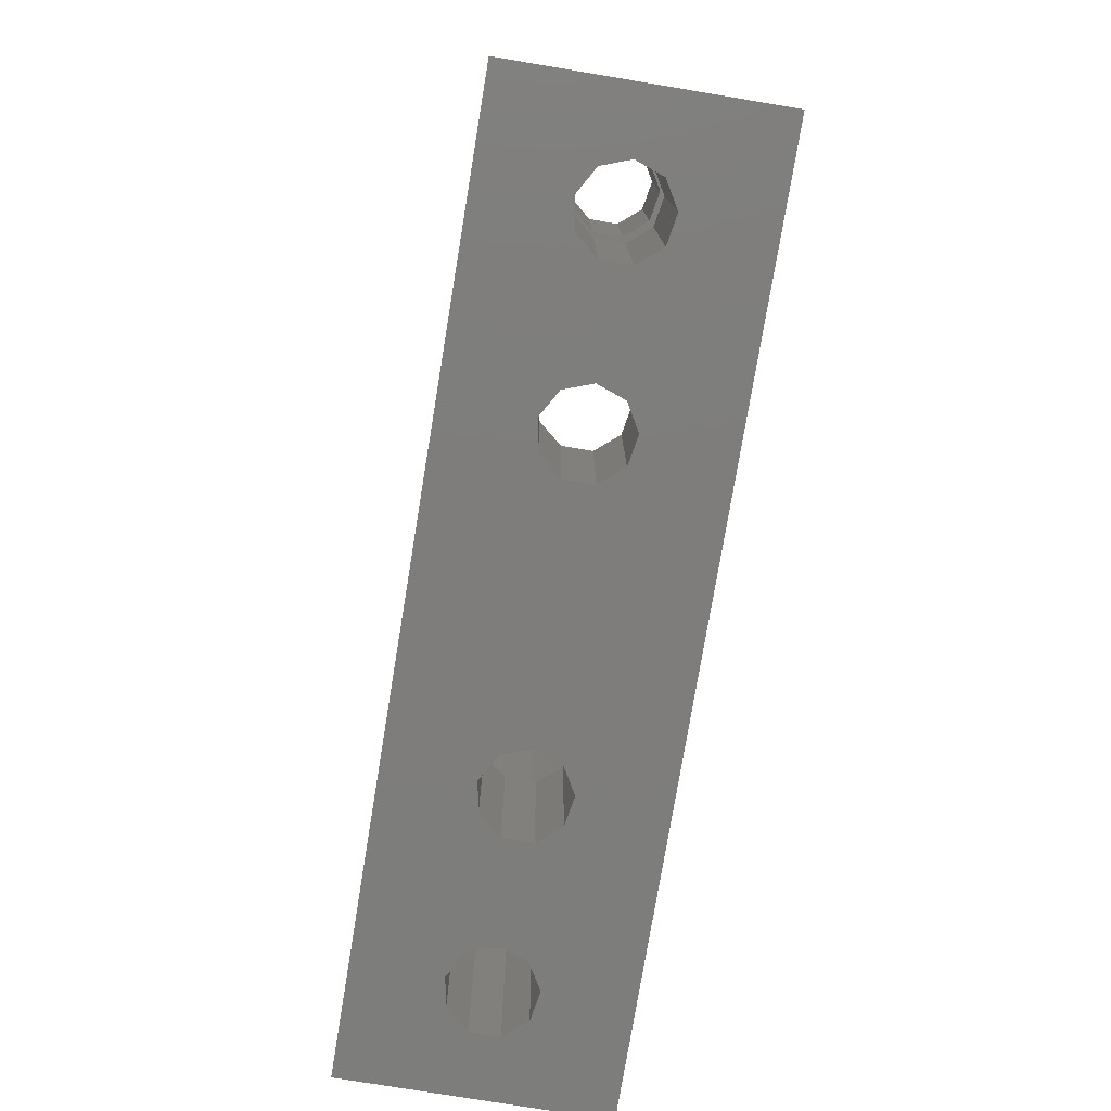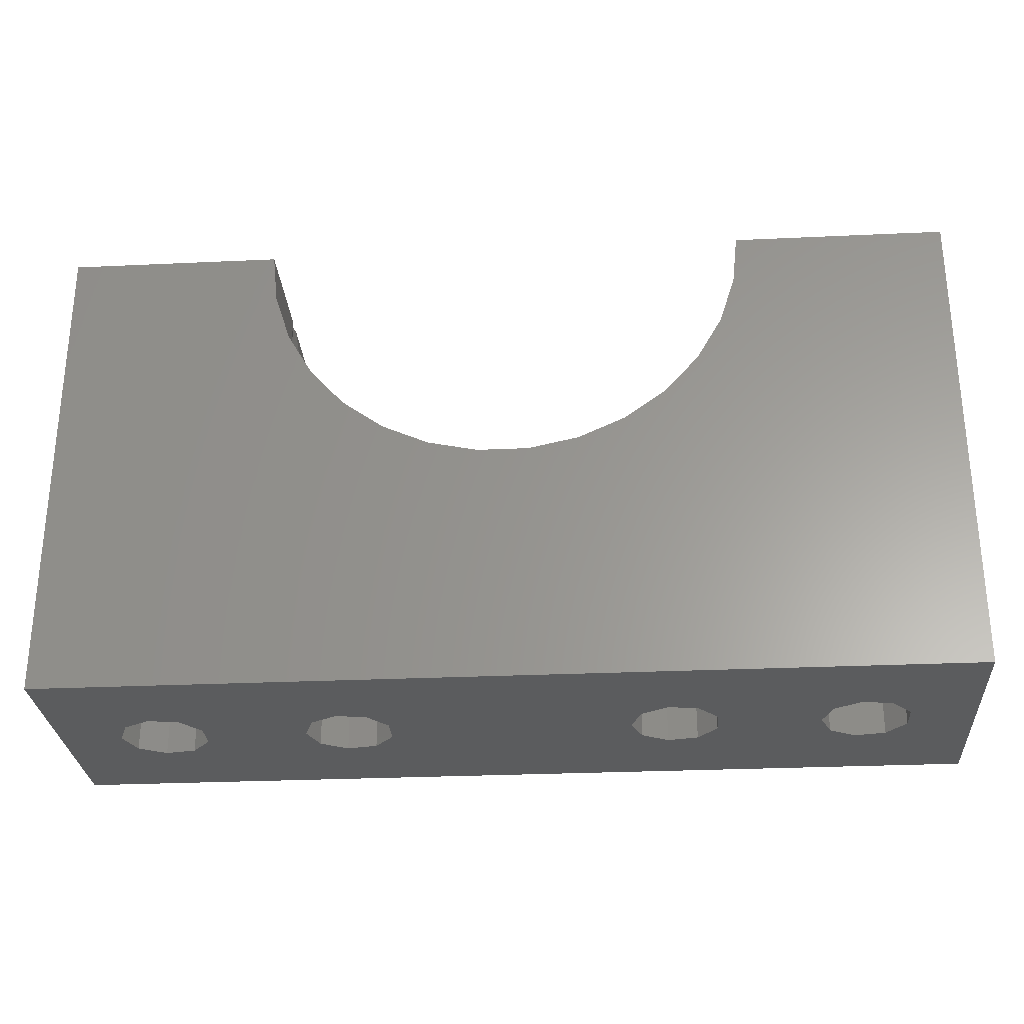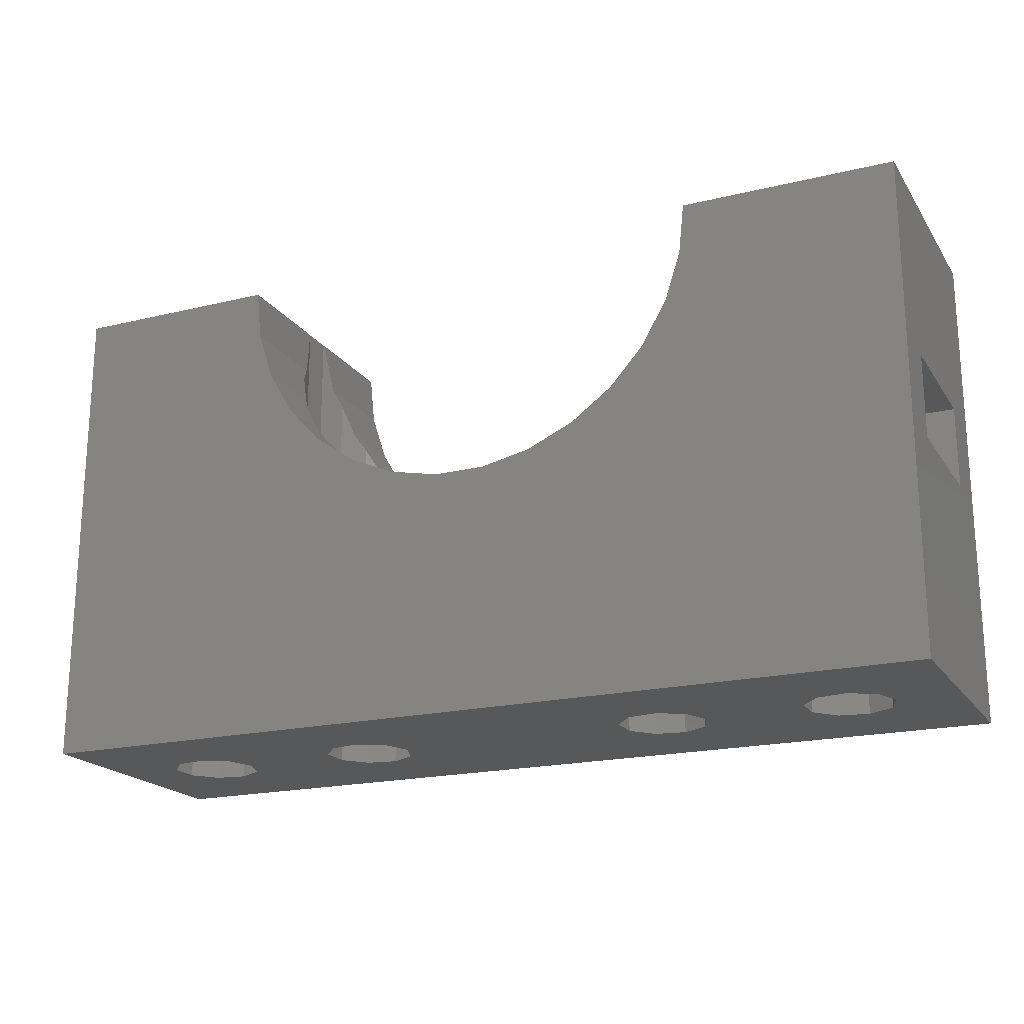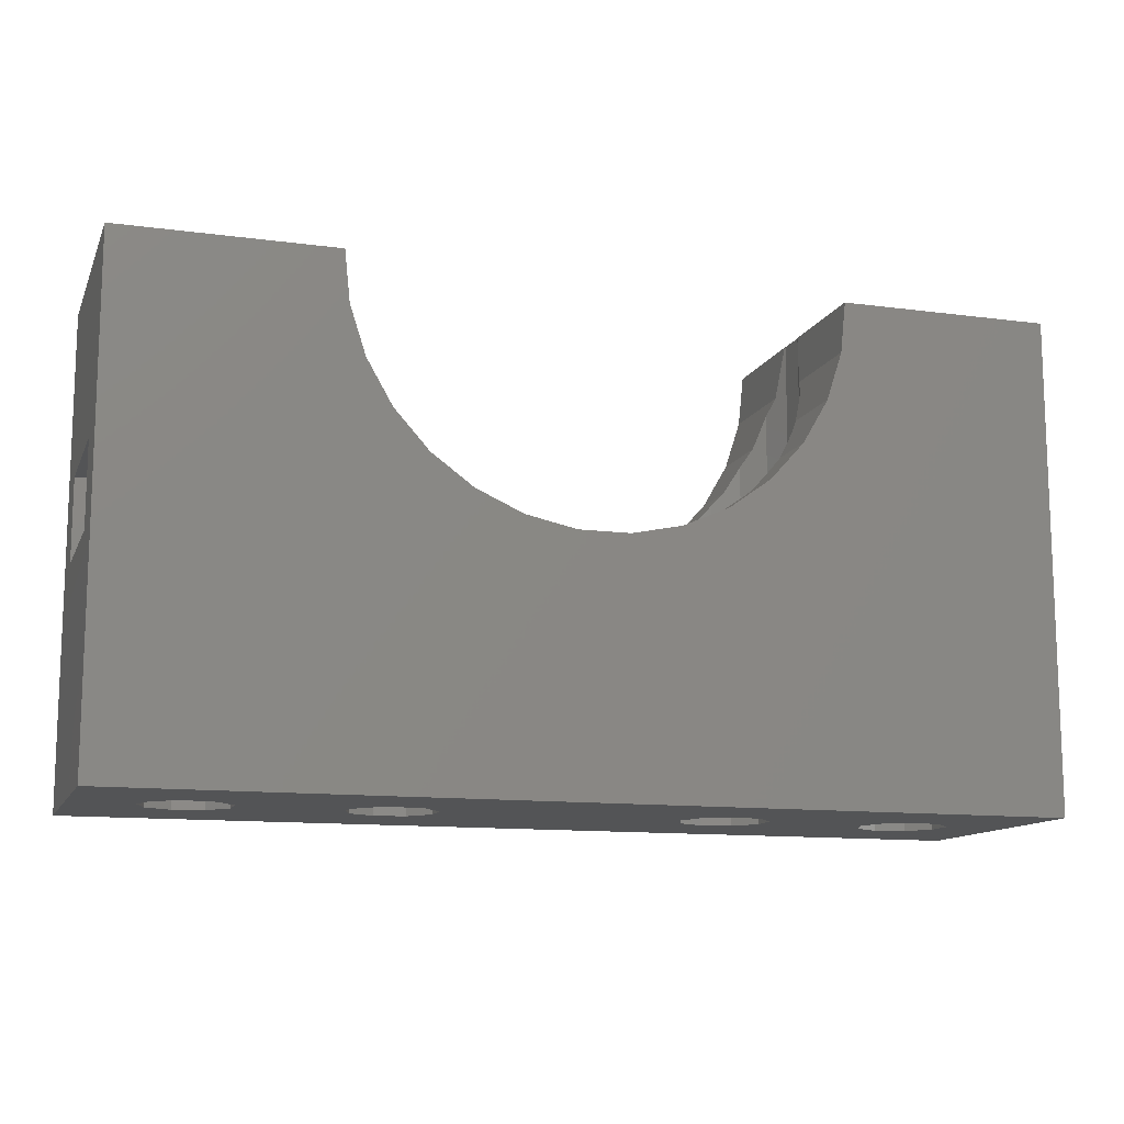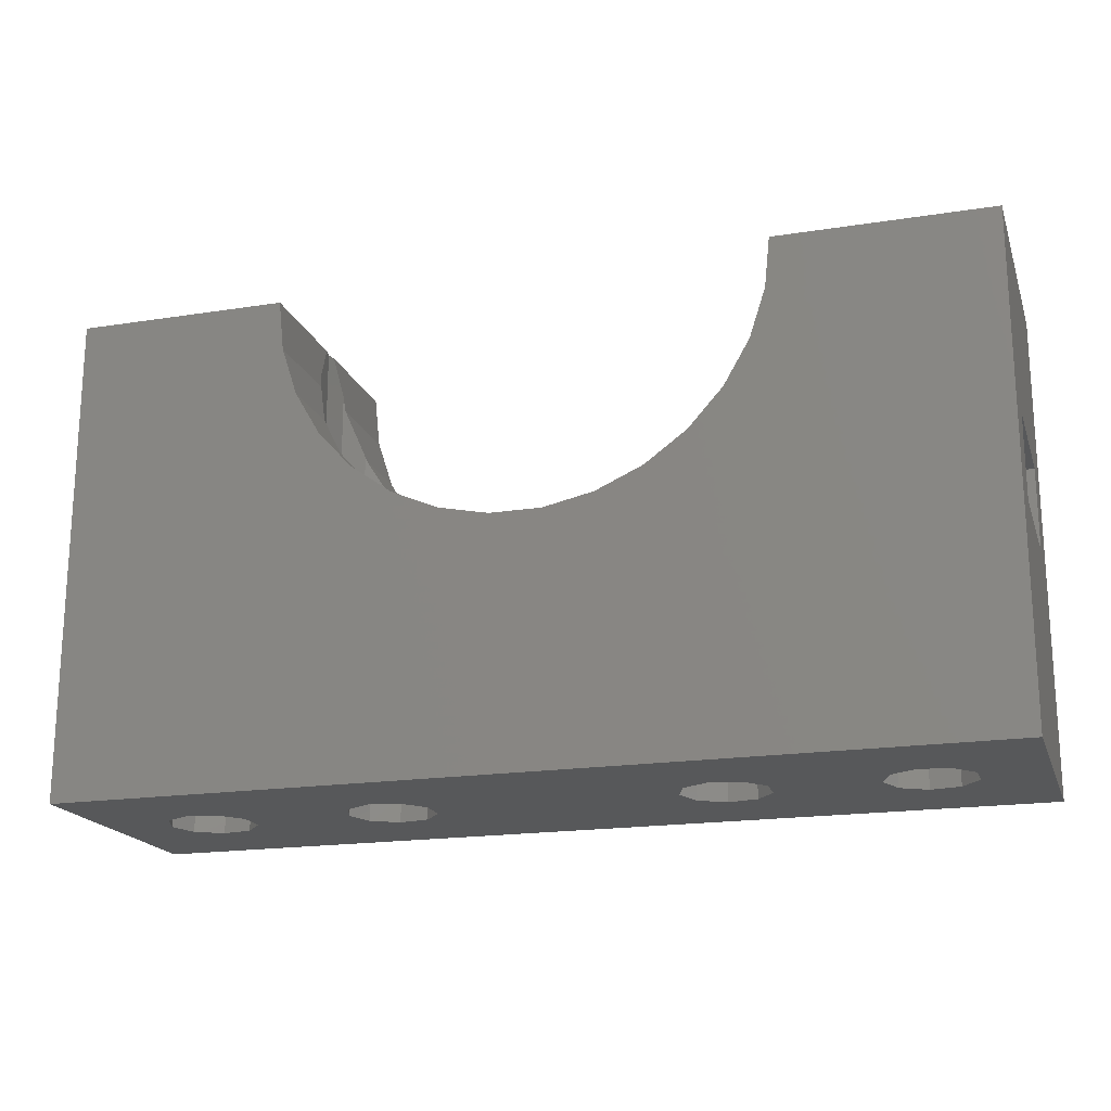
<metadata>
{"format":"stl","ext":"stl","renderer":"f3d","projection":"perspective","resolution":1024,"background":"white","views":[{"elev":-77.1,"azim":80.6,"up":"+Z"},{"elev":-28.3,"azim":-176.0,"up":"+Z"},{"elev":-19.7,"azim":24.2,"up":"+Z"},{"elev":-12.3,"azim":162.6,"up":"+Z"},{"elev":-18.8,"azim":-163.4,"up":"+Z"}]}
</metadata>
<code>
# stl→obj: 260 verts, 540 faces
v 9.2 8 0
v 8.568 9.736 14
v 8.568 9.736 0
v 9.2 8 14
v 9.2 8 19.1
v 8.568 9.736 30
v 8.568 9.736 19.1
v 9.2 8 30
v 3.963 7.077 14
v 3.963 8.923 0
v 3.963 8.923 14
v 3.963 7.077 0
v 3.963 7.077 30
v 3.963 8.923 19.1
v 3.963 8.923 30
v 3.963 7.077 19.1
v 5.15 10.34 0
v 6.969 10.66 14
v 5.15 10.34 14
v 6.969 10.66 0
v 5.15 10.34 19.1
v 6.969 10.66 30
v 5.15 10.34 30
v 6.969 10.66 19.1
v 8.568 6.264 19.1
v 8.568 6.264 30
v 8.568 6.264 0
v 8.568 6.264 14
v 6.969 5.341 30
v 6.969 5.341 19.1
v 6.969 5.341 14
v 6.969 5.341 0
v 5.15 5.662 14
v 5.15 5.662 0
v 5.15 5.662 30
v 5.15 5.662 19.1
v 11.62 8 14
v 9.057 12.43 19.1
v 9.057 12.43 14
v 11.62 8 19.1
v 0 12.43 14
v 0 12.43 19.1
v 9.057 3.57 19.1
v 0 3.57 19.1
v 9.057 3.57 14
v 0 3.57 14
v 52.2 8 0
v 51.57 9.736 14
v 51.57 9.736 0
v 52.2 8 14
v 52.2 8 19.1
v 51.57 9.736 30
v 51.57 9.736 19.1
v 52.2 8 30
v 46.96 7.077 14
v 46.96 8.923 0
v 46.96 8.923 14
v 46.96 7.077 0
v 46.96 7.077 30
v 46.96 8.923 19.1
v 46.96 8.923 30
v 46.96 7.077 19.1
v 48.15 10.34 0
v 49.97 10.66 14
v 48.15 10.34 14
v 49.97 10.66 0
v 48.15 10.34 19.1
v 49.97 10.66 30
v 48.15 10.34 30
v 49.97 10.66 19.1
v 51.57 6.264 19.1
v 49.97 5.341 30
v 51.57 6.264 30
v 49.97 5.341 19.1
v 51.57 6.264 0
v 49.97 5.341 14
v 51.57 6.264 14
v 49.97 5.341 0
v 48.15 5.662 14
v 48.15 5.662 0
v 48.15 5.662 30
v 48.15 5.662 19.1
v 44.38 8 19.1
v 46.94 12.43 14
v 46.94 12.43 19.1
v 44.38 8 14
v 56 12.43 19.1
v 56 12.43 14
v 56 3.57 19.1
v 46.94 3.57 19.1
v 46.94 3.57 14
v 56 3.57 14
v 20.7 8 0
v 20.07 9.736 10
v 20.07 9.736 0
v 20.7 8 10
v 15.46 7.077 10
v 15.46 8.923 0
v 15.46 8.923 10
v 15.46 7.077 0
v 16.65 10.34 0
v 18.47 10.66 10
v 16.65 10.34 10
v 18.47 10.66 0
v 20.07 6.264 0
v 18.47 5.341 10
v 20.07 6.264 10
v 18.47 5.341 0
v 16.65 5.662 10
v 16.65 5.662 0
v 23.11 8 15.85
v 22.77 9.848 10
v 23.11 8 10
v 22.77 9.848 16
v 12.97 7.06 30
v 12.97 8.94 10
v 12.97 8.94 30
v 12.97 7.06 10
v 16.6 12.92 10
v 17.96 13.05 18.85
v 16.6 12.92 20.37
v 18.47 13.09 18.48
v 18.47 13.09 10
v 18.47 2.907 10
v 20.28 3.421 17.17
v 20.28 3.421 10
v 18.47 2.907 18.48
v 20.28 12.58 10
v 20.5 12.41 17.01
v 20.28 12.58 17.17
v 21.78 11.45 16.44
v 21.78 11.45 10
v 13.65 10.69 10
v 14.92 12.08 22.82
v 14.3 11.4 23.9
v 13.65 10.69 25.89
v 14.92 12.08 10
v 13.33 9.858 26.88
v 13 9.012 30
v 15.86 12.55 21.18
v 22.77 6.152 10
v 22.77 6.152 16
v 14.92 3.918 10
v 16.6 3.08 20.37
v 16.6 3.08 10
v 15.86 3.446 21.18
v 14.92 3.918 22.82
v 21.78 4.554 16.44
v 21.78 4.554 10
v 20.5 3.587 17.01
v 17.96 2.954 18.85
v 13.65 5.307 10
v 14.3 4.599 23.9
v 13.65 5.307 25.89
v 13.33 6.142 26.88
v 13 6.988 30
v 40.7 8 0
v 40.07 9.736 10
v 40.07 9.736 0
v 40.7 8 10
v 35.46 7.077 10
v 35.46 8.923 0
v 35.46 8.923 10
v 35.46 7.077 0
v 36.65 10.34 0
v 38.47 10.66 10
v 36.65 10.34 10
v 38.47 10.66 0
v 40.07 6.264 0
v 40.07 6.264 10
v 38.47 5.341 10
v 38.47 5.341 0
v 36.65 5.662 10
v 36.65 5.662 0
v 43.12 8 10
v 42.77 9.848 27.81
v 42.77 9.848 10
v 43.12 8 30
v 43 8.615 30
v 32.97 7.06 15.88
v 32.97 8.94 10
v 32.97 8.94 15.88
v 32.97 7.06 10
v 38.47 13.09 10
v 36.6 12.92 17.81
v 36.6 12.92 10
v 38.04 13.05 18.85
v 38.47 13.09 19.34
v 40.28 3.421 10
v 40.14 3.38 21.18
v 40.28 3.421 21.43
v 38.47 2.907 19.34
v 38.47 2.907 10
v 42.77 6.152 10
v 42.67 5.995 26.88
v 42.77 6.152 27.81
v 41.78 4.554 24.14
v 41.78 4.554 10
v 41.78 11.45 10
v 40.28 12.58 21.43
v 40.28 12.58 10
v 41.7 11.5 23.9
v 41.78 11.45 24.14
v 42.67 10.01 26.88
v 40.14 12.62 21.18
v 33.65 10.69 16.19
v 34.92 12.08 10
v 34.92 12.08 16.75
v 33.65 10.69 10
v 35.5 12.37 17.01
v 43 7.385 30
v 36.6 3.08 10
v 35.5 3.628 17.01
v 36.6 3.08 17.81
v 34.92 3.918 16.75
v 34.92 3.918 10
v 41.7 4.496 23.9
v 33.65 5.307 10
v 33.65 5.307 16.19
v 38.04 2.947 18.85
v 0 16 0
v 0 16 30
v 0 0 30
v 0 0 0
v 13 16 30
v 13 0 30
v 56 16 30
v 56 0 30
v 43 16 30
v 43 0 30
v 56 16 0
v 56 0 0
v 13.33 0 26.88
v 14.3 0 23.9
v 15.86 0 21.18
v 17.96 0 18.85
v 26.43 0 15.08
v 29.57 0 15.08
v 23.36 0 15.73
v 20.5 0 17.01
v 42.67 0 26.88
v 41.7 0 23.9
v 40.14 0 21.18
v 38.04 0 18.85
v 35.5 0 17.01
v 32.64 0 15.73
v 42.67 16 26.88
v 41.7 16 23.9
v 40.14 16 21.18
v 38.04 16 18.85
v 29.57 16 15.08
v 26.43 16 15.08
v 32.64 16 15.73
v 35.5 16 17.01
v 13.33 16 26.88
v 14.3 16 23.9
v 15.86 16 21.18
v 17.96 16 18.85
v 20.5 16 17.01
v 23.36 16 15.73
f 1 2 3
f 2 1 4
f 5 6 7
f 6 5 8
f 9 10 11
f 10 9 12
f 13 14 15
f 14 13 16
f 17 18 19
f 18 17 20
f 21 22 23
f 22 21 24
f 20 2 18
f 2 20 3
f 24 6 22
f 6 24 7
f 11 17 19
f 17 11 10
f 15 21 23
f 21 15 14
f 25 8 5
f 8 25 26
f 27 4 1
f 4 27 28
f 25 29 26
f 29 25 30
f 27 31 28
f 31 27 32
f 33 12 9
f 12 33 34
f 35 16 13
f 16 35 36
f 30 35 29
f 35 30 36
f 32 33 31
f 33 32 34
f 37 38 39
f 38 37 40
f 41 38 42
f 38 41 39
f 25 40 43
f 40 25 5
f 43 30 25
f 43 36 30
f 16 44 14
f 36 44 16
f 44 36 43
f 7 40 5
f 40 7 38
f 24 38 7
f 21 38 24
f 21 42 38
f 14 42 21
f 42 14 44
f 2 37 39
f 37 2 4
f 39 18 2
f 39 19 18
f 11 41 9
f 19 41 11
f 41 19 39
f 28 37 4
f 37 28 45
f 31 45 28
f 33 45 31
f 33 46 45
f 9 46 33
f 46 9 41
f 45 44 43
f 44 45 46
f 45 40 37
f 40 45 43
f 47 48 49
f 48 47 50
f 51 52 53
f 52 51 54
f 55 56 57
f 56 55 58
f 59 60 61
f 60 59 62
f 63 64 65
f 64 63 66
f 67 68 69
f 68 67 70
f 66 48 64
f 48 66 49
f 70 52 68
f 52 70 53
f 57 63 65
f 63 57 56
f 61 67 69
f 67 61 60
f 71 72 73
f 72 71 74
f 75 76 77
f 76 75 78
f 79 58 55
f 58 79 80
f 81 62 59
f 62 81 82
f 71 54 51
f 54 71 73
f 75 50 47
f 50 75 77
f 74 81 72
f 81 74 82
f 78 79 76
f 79 78 80
f 83 84 85
f 84 83 86
f 84 87 85
f 87 84 88
f 89 51 87
f 89 71 51
f 89 74 71
f 90 74 89
f 83 62 90
f 82 90 62
f 74 90 82
f 53 87 51
f 70 87 53
f 85 70 67
f 70 85 87
f 60 85 67
f 62 83 60
f 60 83 85
f 90 86 83
f 86 90 91
f 88 50 92
f 88 48 50
f 88 64 48
f 84 64 88
f 86 57 84
f 65 84 57
f 64 84 65
f 77 92 50
f 76 92 77
f 91 76 79
f 76 91 92
f 55 91 79
f 57 86 55
f 55 86 91
f 92 90 89
f 90 92 91
f 93 94 95
f 94 93 96
f 97 98 99
f 98 97 100
f 101 102 103
f 102 101 104
f 104 94 102
f 94 104 95
f 99 101 103
f 101 99 98
f 105 106 107
f 106 105 108
f 109 100 97
f 100 109 110
f 105 96 93
f 96 105 107
f 108 109 106
f 109 108 110
f 111 112 113
f 112 111 114
f 115 116 117
f 116 115 118
f 119 120 121
f 119 122 120
f 122 119 123
f 124 125 126
f 125 124 127
f 128 129 130
f 128 131 129
f 131 128 132
f 114 132 112
f 132 114 131
f 123 130 122
f 130 123 128
f 133 134 135
f 133 135 136
f 134 133 137
f 116 136 138
f 117 138 139
f 138 117 116
f 136 116 133
f 137 140 134
f 137 121 140
f 121 137 119
f 141 111 113
f 111 141 142
f 143 144 145
f 144 143 146
f 146 143 147
f 126 148 149
f 148 126 150
f 150 126 125
f 149 142 141
f 142 149 148
f 145 127 124
f 127 145 151
f 151 145 144
f 96 113 112
f 94 112 132
f 113 96 141
f 107 141 96
f 94 132 128
f 112 94 96
f 102 128 123
f 128 102 94
f 119 102 123
f 102 119 103
f 137 103 119
f 103 133 99
f 133 103 137
f 141 107 149
f 149 107 126
f 106 126 107
f 126 106 124
f 145 106 109
f 106 145 124
f 152 109 97
f 109 143 145
f 116 99 133
f 99 116 97
f 109 152 143
f 118 97 116
f 97 118 152
f 153 152 154
f 147 152 153
f 152 147 143
f 155 115 156
f 115 155 118
f 154 118 155
f 118 154 152
f 157 158 159
f 158 157 160
f 161 162 163
f 162 161 164
f 165 166 167
f 166 165 168
f 168 158 166
f 158 168 159
f 163 165 167
f 165 163 162
f 169 160 157
f 160 169 170
f 169 171 170
f 171 169 172
f 173 164 161
f 164 173 174
f 172 173 171
f 173 172 174
f 175 176 177
f 178 176 175
f 176 178 179
f 180 181 182
f 181 180 183
f 184 185 186
f 185 184 187
f 187 184 188
f 189 190 191
f 189 192 190
f 192 189 193
f 194 195 196
f 197 194 198
f 194 197 195
f 199 200 201
f 200 199 202
f 202 199 203
f 177 203 199
f 203 177 204
f 204 177 176
f 201 188 184
f 188 201 205
f 205 201 200
f 206 207 208
f 207 206 209
f 182 209 206
f 209 182 181
f 186 208 207
f 208 186 210
f 210 186 185
f 196 178 175
f 196 175 194
f 178 196 211
f 212 213 214
f 212 215 213
f 215 212 216
f 198 217 197
f 198 191 217
f 191 198 189
f 218 180 219
f 180 218 183
f 193 220 192
f 193 214 220
f 214 193 212
f 160 175 177
f 158 177 199
f 175 160 194
f 170 194 160
f 158 199 201
f 177 158 160
f 166 201 184
f 201 166 158
f 186 166 184
f 166 186 167
f 207 167 186
f 167 209 163
f 209 167 207
f 194 170 198
f 198 170 189
f 171 189 170
f 189 171 193
f 212 171 173
f 171 212 193
f 218 173 161
f 173 216 212
f 181 163 209
f 163 181 161
f 173 218 216
f 183 161 181
f 161 183 218
f 216 219 215
f 219 216 218
f 221 41 222
f 221 46 41
f 223 46 224
f 224 46 221
f 42 222 41
f 44 222 42
f 44 223 222
f 46 223 44
f 6 139 225
f 117 8 115
f 139 6 117
f 117 6 8
f 225 22 6
f 222 22 225
f 15 222 13
f 23 222 15
f 22 222 23
f 26 156 115
f 26 115 8
f 156 26 226
f 29 226 26
f 223 29 35
f 29 223 226
f 13 223 35
f 223 13 222
f 227 54 228
f 227 52 54
f 227 68 52
f 229 68 227
f 61 178 59
f 179 61 69
f 68 229 69
f 69 229 179
f 61 179 178
f 73 228 54
f 72 228 73
f 230 72 81
f 211 59 178
f 59 211 81
f 230 81 211
f 72 230 228
f 88 227 87
f 227 89 87
f 89 228 92
f 228 89 227
f 227 88 231
f 92 231 88
f 92 232 231
f 232 92 228
f 232 47 231
f 232 75 47
f 232 78 75
f 232 80 78
f 58 157 56
f 169 58 80
f 172 80 232
f 58 169 157
f 80 172 169
f 108 172 232
f 164 93 162
f 105 164 174
f 172 108 174
f 164 105 93
f 174 108 105
f 100 1 98
f 27 100 110
f 100 27 1
f 224 110 108
f 224 108 232
f 110 32 27
f 12 224 10
f 34 224 12
f 32 224 34
f 110 224 32
f 49 231 47
f 66 231 49
f 63 231 66
f 159 56 157
f 56 159 63
f 168 63 159
f 63 168 231
f 104 168 165
f 95 162 93
f 162 95 165
f 104 165 95
f 168 104 231
f 3 98 1
f 98 3 101
f 20 101 3
f 221 101 20
f 101 221 104
f 104 221 231
f 17 221 20
f 10 221 17
f 221 10 224
f 223 233 226
f 223 234 233
f 223 235 234
f 224 235 223
f 235 224 236
f 237 224 238
f 239 224 237
f 240 224 239
f 236 224 240
f 241 228 230
f 242 228 241
f 243 228 242
f 232 243 244
f 232 244 245
f 232 238 224
f 238 232 246
f 243 232 228
f 246 232 245
f 227 247 229
f 227 248 247
f 227 249 248
f 231 249 227
f 249 231 250
f 251 231 252
f 253 231 251
f 254 231 253
f 250 231 254
f 255 222 225
f 256 222 255
f 257 222 256
f 221 257 258
f 221 258 259
f 221 252 231
f 252 221 260
f 257 221 222
f 260 221 259
f 214 244 220
f 245 214 213
f 214 245 244
f 250 185 187
f 254 185 250
f 185 254 210
f 241 196 195
f 230 196 241
f 196 230 211
f 176 247 204
f 247 176 229
f 229 176 179
f 260 237 252
f 237 260 239
f 235 144 146
f 236 144 235
f 144 236 151
f 121 258 257
f 258 121 120
f 121 257 140
f 233 154 155
f 233 153 154
f 153 233 234
f 255 135 256
f 255 136 135
f 136 255 138
f 125 240 150
f 127 240 125
f 236 127 151
f 127 236 240
f 259 130 129
f 259 122 130
f 258 122 259
f 122 258 120
f 234 147 153
f 234 146 147
f 146 234 235
f 256 140 257
f 256 134 140
f 134 256 135
f 226 155 156
f 155 226 233
f 225 138 255
f 138 225 139
f 260 111 239
f 260 114 111
f 260 131 114
f 129 260 259
f 260 129 131
f 142 239 111
f 148 239 142
f 150 239 148
f 239 150 240
f 220 244 192
f 243 192 244
f 192 243 190
f 250 188 249
f 188 250 187
f 249 188 205
f 251 246 253
f 246 251 238
f 254 208 210
f 253 208 254
f 208 253 206
f 182 253 180
f 206 253 182
f 215 245 213
f 246 215 219
f 246 219 180
f 215 246 245
f 246 180 253
f 252 238 251
f 238 252 237
f 243 191 190
f 242 191 243
f 191 242 217
f 200 249 205
f 249 200 248
f 248 200 202
f 242 197 217
f 241 197 242
f 197 241 195
f 203 248 202
f 248 203 247
f 247 203 204

</code>
